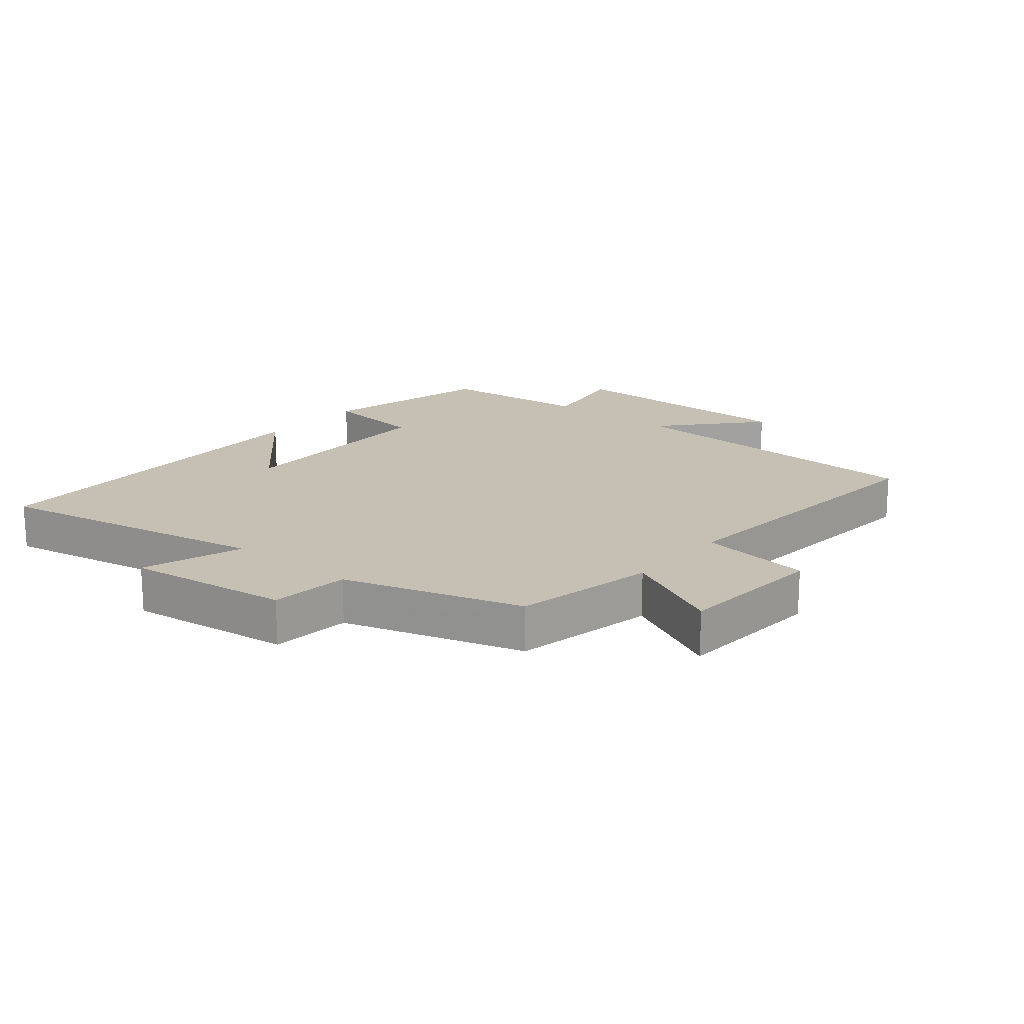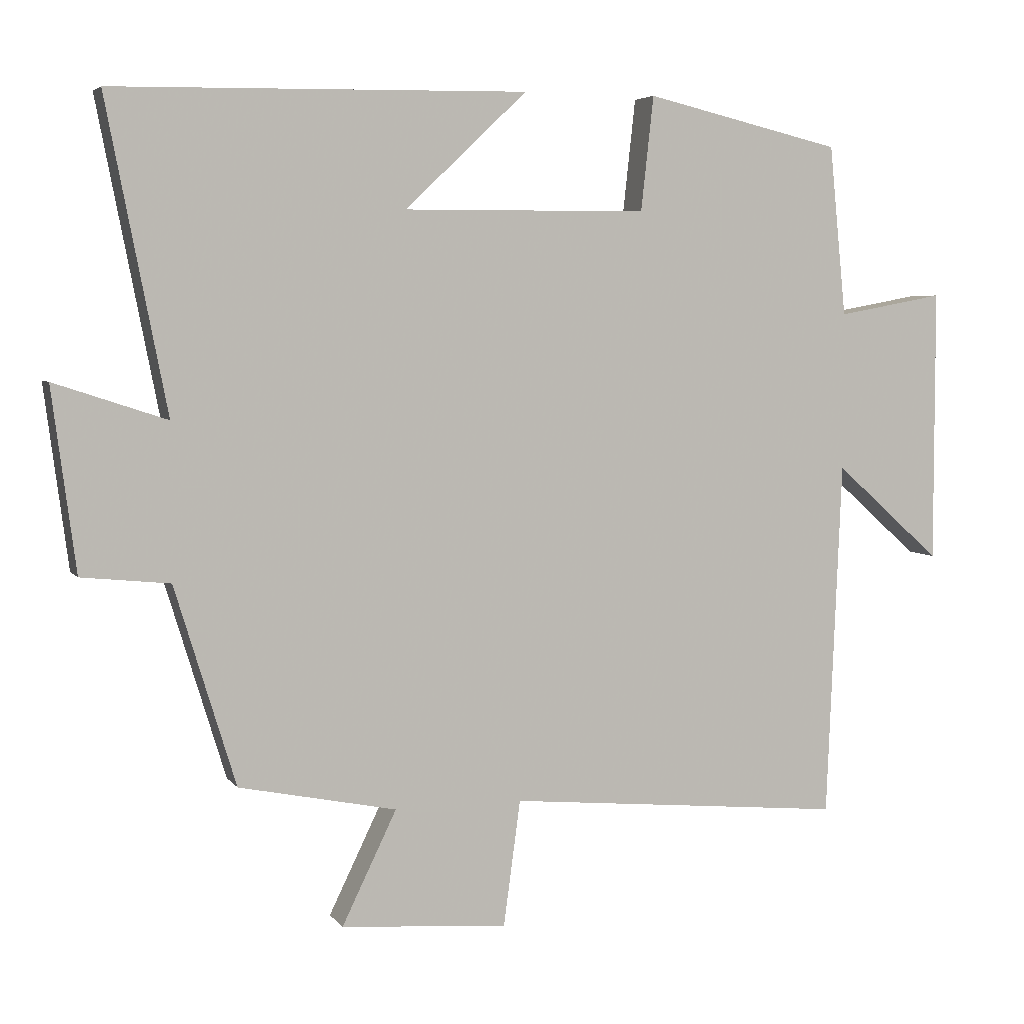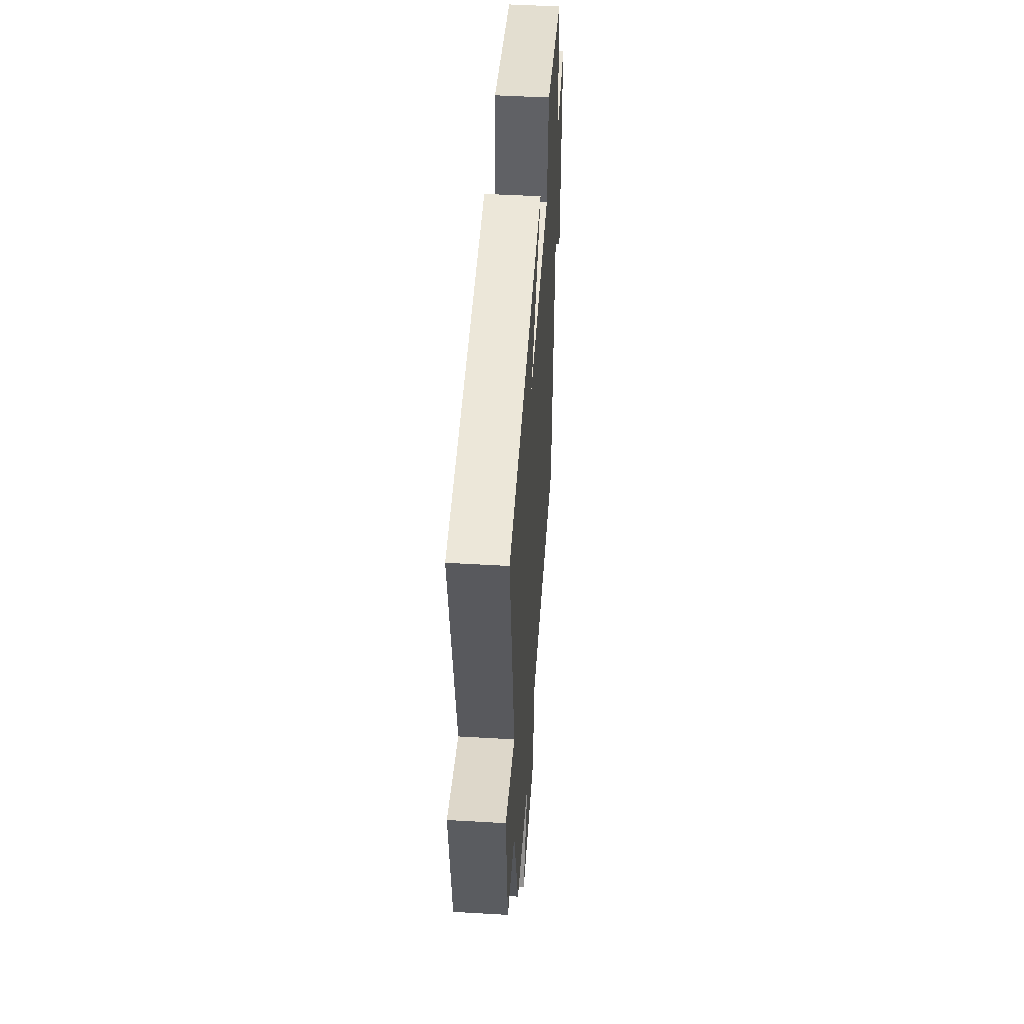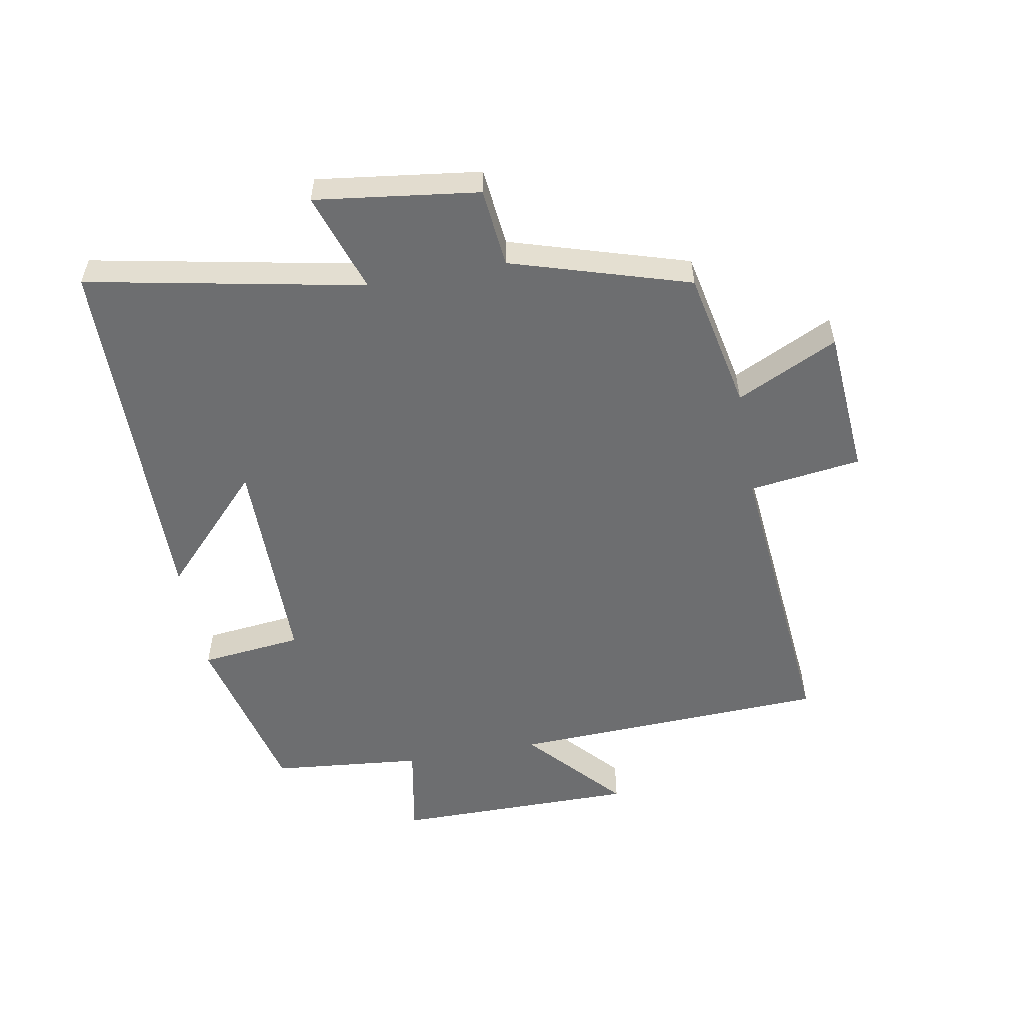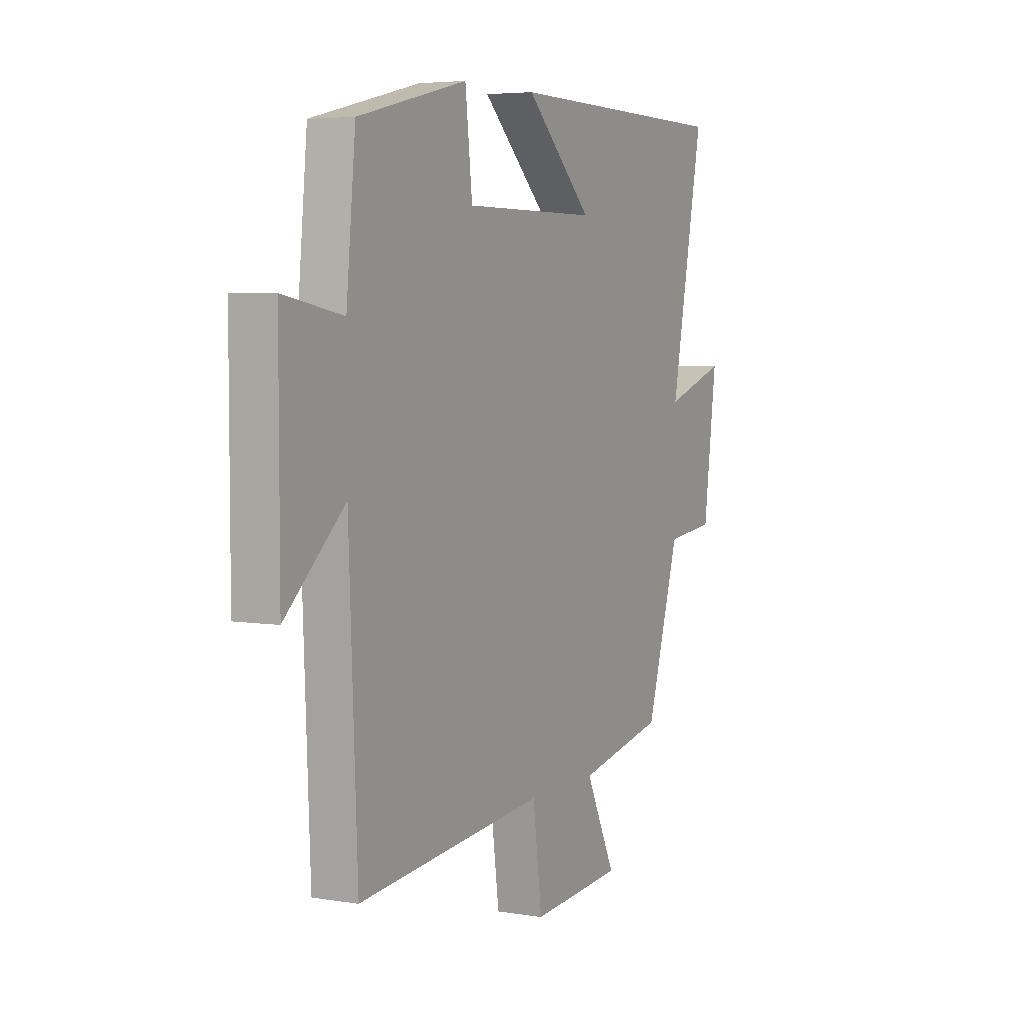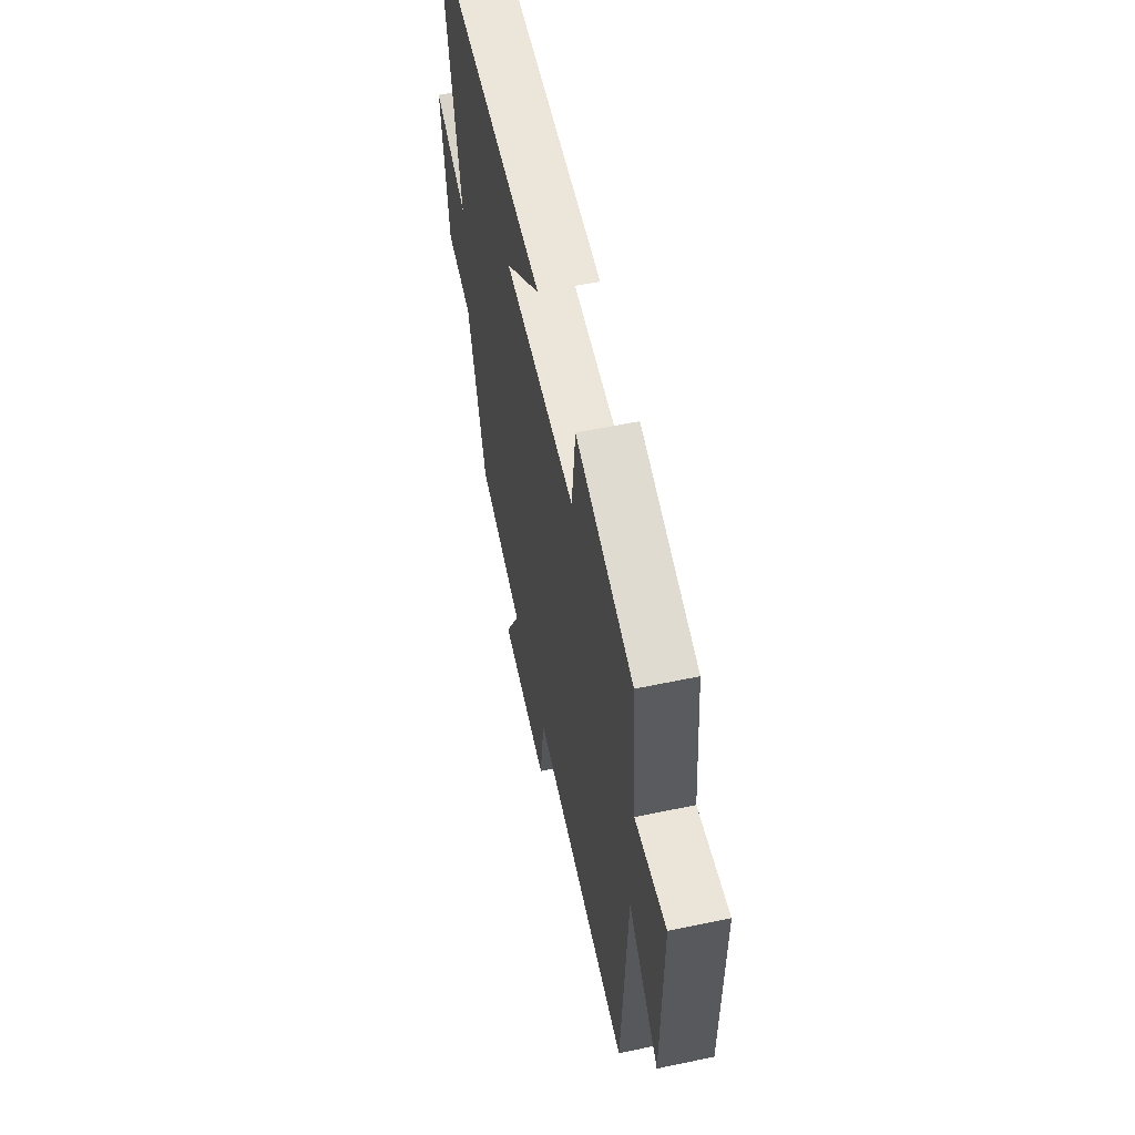
<metadata>
{"format":"obj","ext":"obj","renderer":"f3d","projection":"perspective","resolution":1024,"background":"white","views":[{"elev":18.1,"azim":129.7,"up":"+Y"},{"elev":4.8,"azim":161.1,"up":"+Z"},{"elev":48.9,"azim":93.7,"up":"+Z"},{"elev":-54.2,"azim":100.3,"up":"+Y"},{"elev":5.0,"azim":-62.4,"up":"+Z"},{"elev":57.8,"azim":-102.3,"up":"+Z"}]}
</metadata>
<code>
v 0.586 0.07 0.49
v 0.5 0.07 0.05
v 0.66 0.07 0.103
v 0.626 0.07 -0.157
v 0.5 0.07 -0.17
v 0.413 0.07 -0.454
v 0.188 0.07 -0.5
v 0.266 0.07 -0.661
v 0.028 0.07 -0.679
v 0.004 0.07 -0.5
v -0.479 0.07 -0.545
v -0.5 0.07 -0.035
v -0.652 0.07 -0.171
v -0.652 0.07 0.219
v -0.5 0.07 0.191
v -0.476 0.07 0.434
v -0.196 0.07 0.5
v -0.178 0.07 0.337
v 0.17 0.07 0.335
v -0.004 0.07 0.5
v 0.586 0 0.49
v 0.5 0 0.05
v 0.66 0 0.103
v 0.626 0 -0.157
v 0.5 0 -0.17
v 0.413 0 -0.454
v 0.188 0 -0.5
v 0.266 0 -0.661
v 0.028 0 -0.679
v 0.004 0 -0.5
v -0.479 0 -0.545
v -0.5 0 -0.035
v -0.652 0 -0.171
v -0.652 0 0.219
v -0.5 0 0.191
v -0.476 0 0.434
v -0.196 0 0.5
v -0.178 0 0.337
v 0.17 0 0.335
v -0.004 0 0.5
f 19 20 1 2
f 18 19 2
f 15 16 17 18
f 15 18 2
f 12 13 14 15
f 12 15 2
f 11 12 2
f 10 11 2
f 7 8 9 10
f 7 10 2
f 6 7 2
f 5 6 2
f 2 3 4 5
f 22 21 40 39
f 22 39 38
f 38 37 36 35
f 22 38 35
f 35 34 33 32
f 22 35 32
f 22 32 31
f 22 31 30
f 30 29 28 27
f 22 30 27
f 22 27 26
f 22 26 25
f 25 24 23 22
f 1 21 22 2
f 2 22 23 3
f 3 23 24 4
f 4 24 25 5
f 5 25 26 6
f 6 26 27 7
f 7 27 28 8
f 8 28 29 9
f 9 29 30 10
f 10 30 31 11
f 11 31 32 12
f 12 32 33 13
f 13 33 34 14
f 14 34 35 15
f 15 35 36 16
f 16 36 37 17
f 17 37 38 18
f 18 38 39 19
f 19 39 40 20
f 20 40 21 1

</code>
